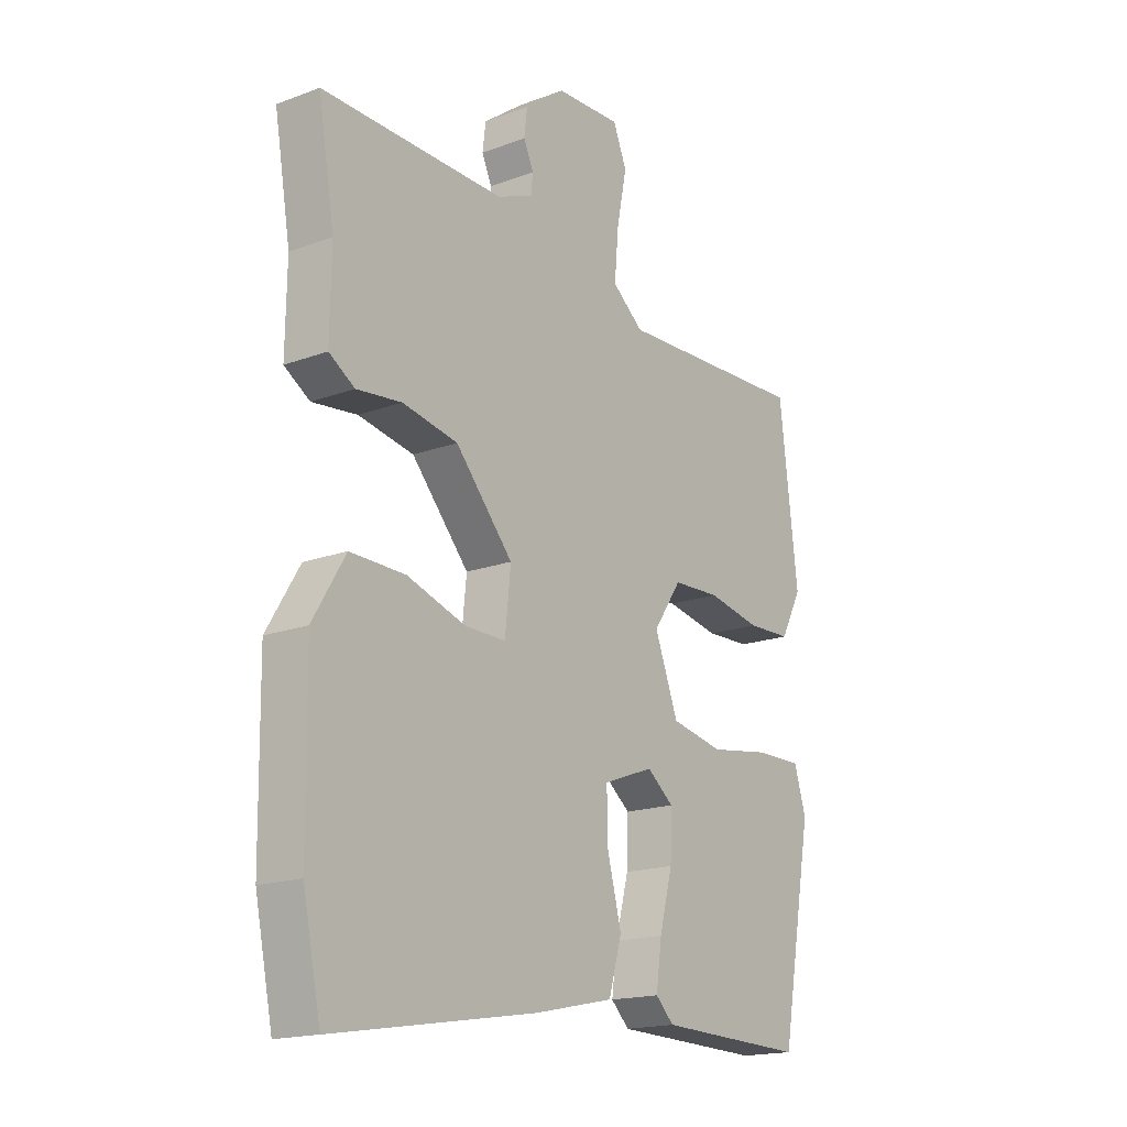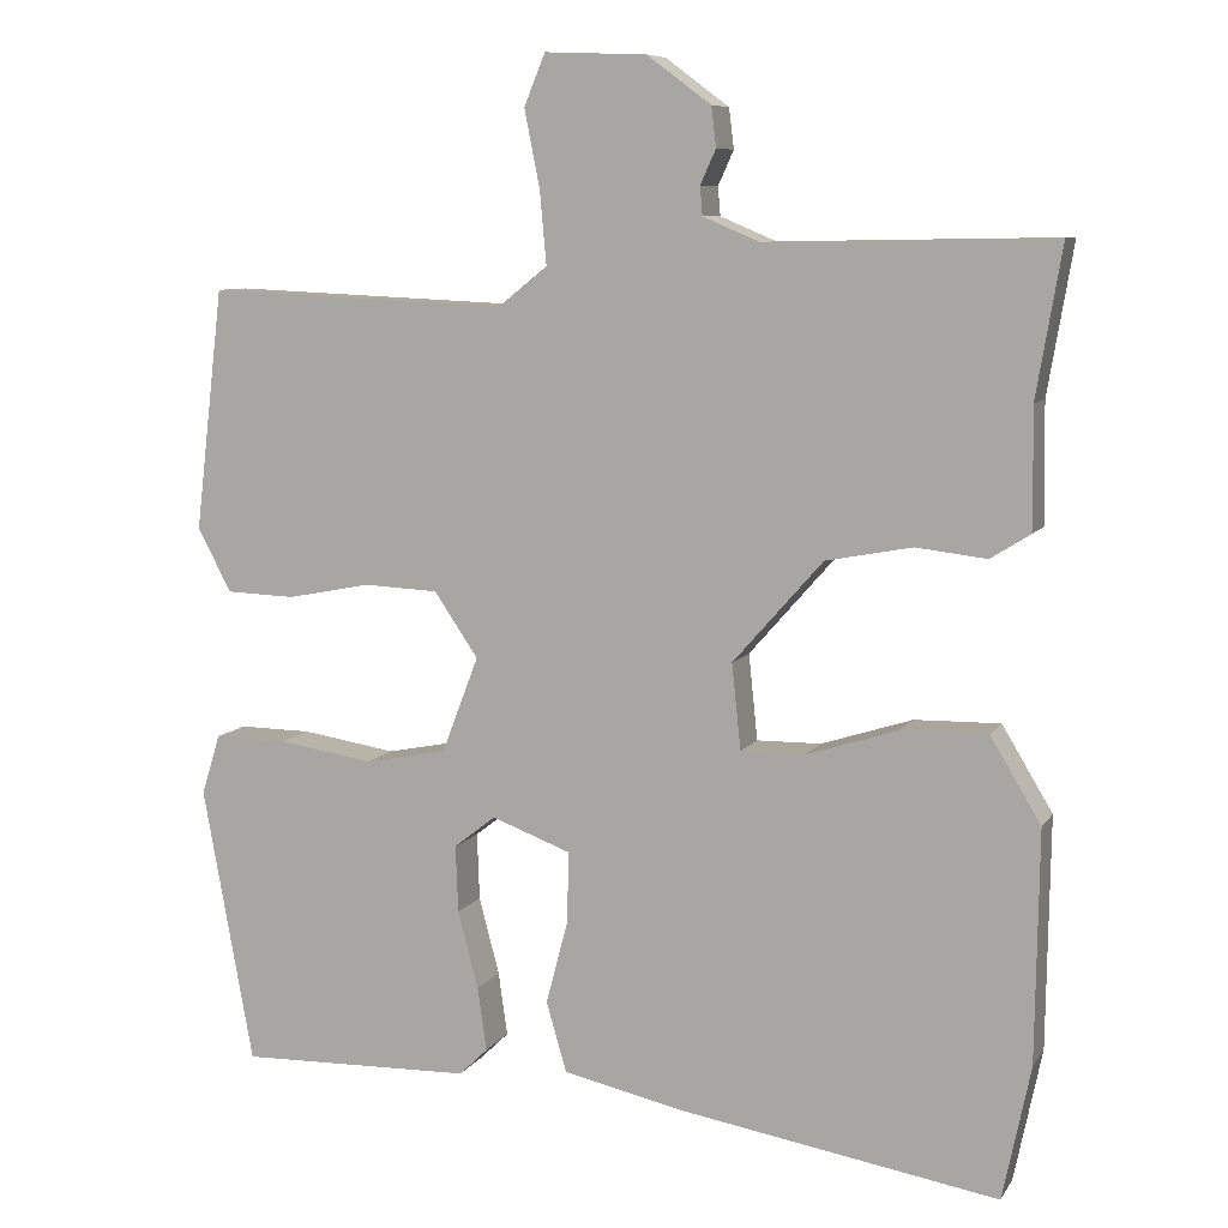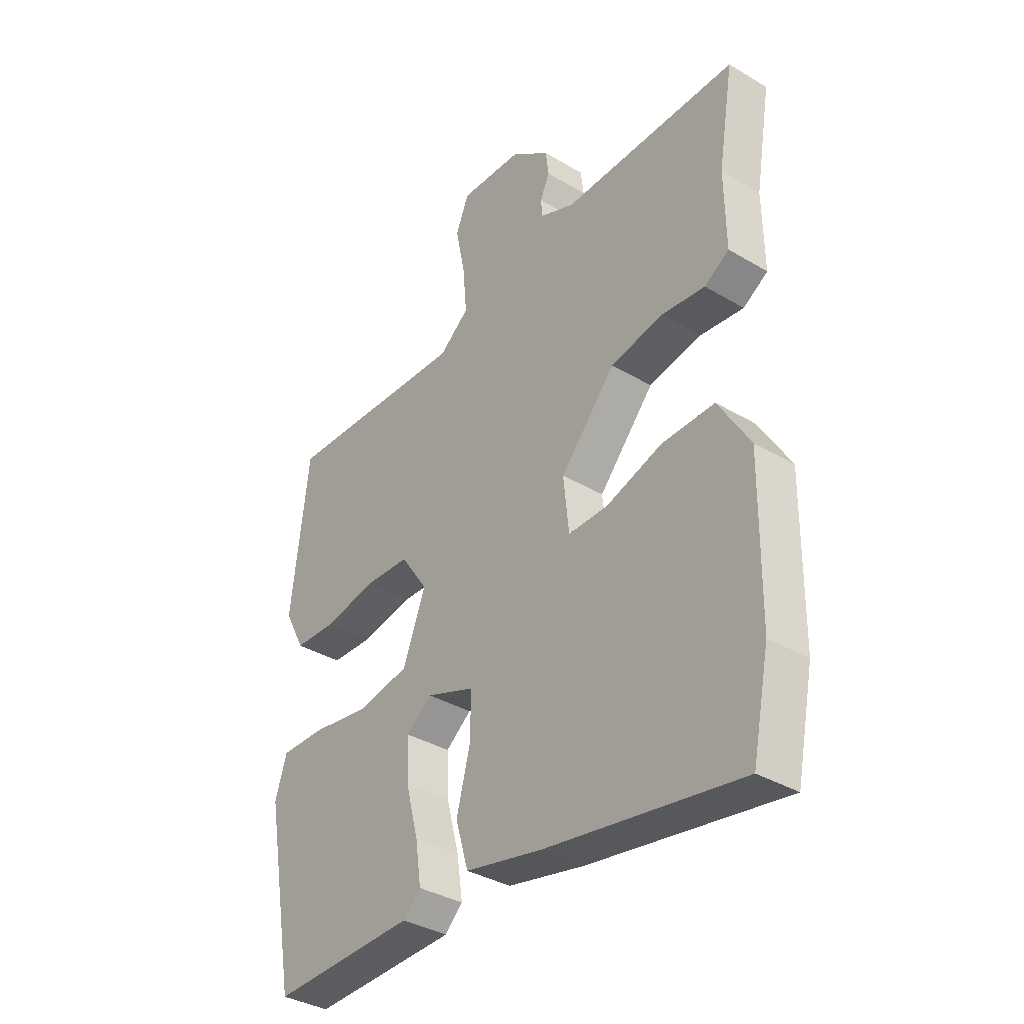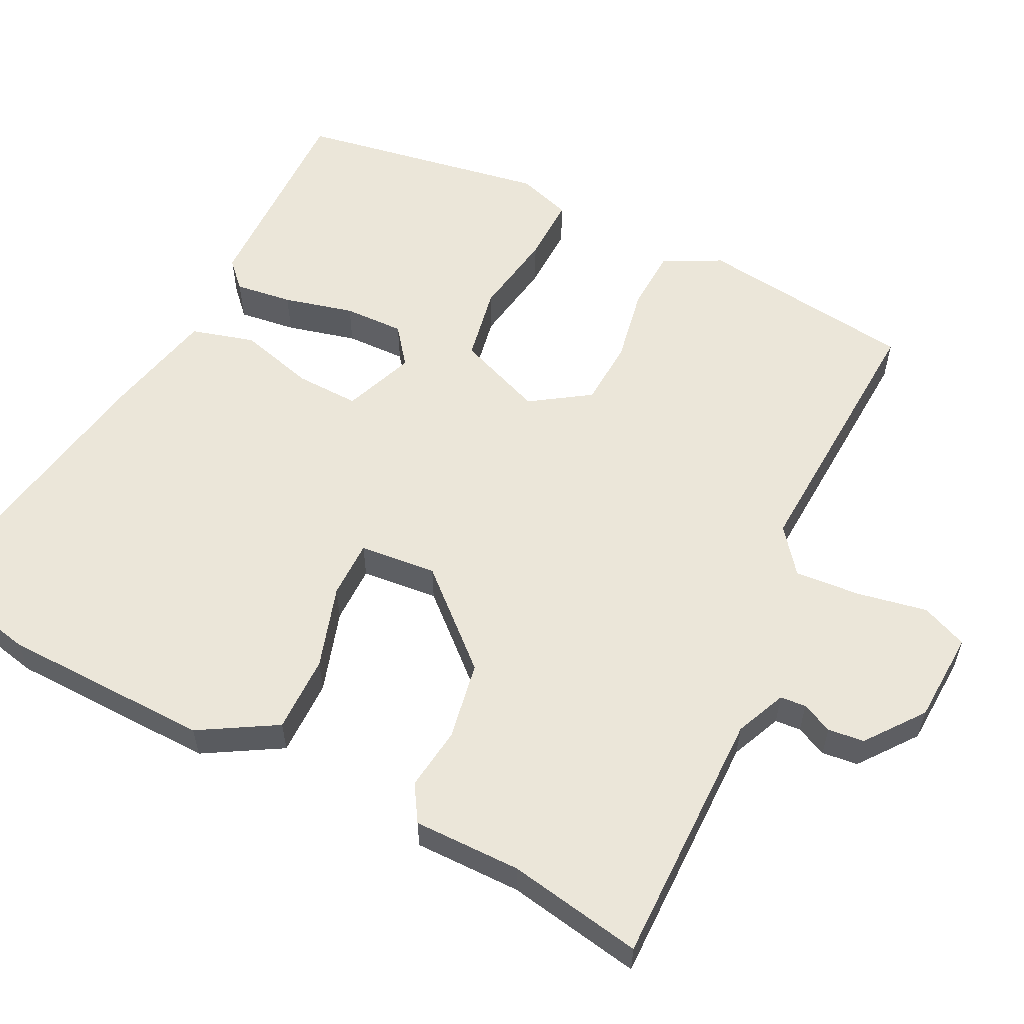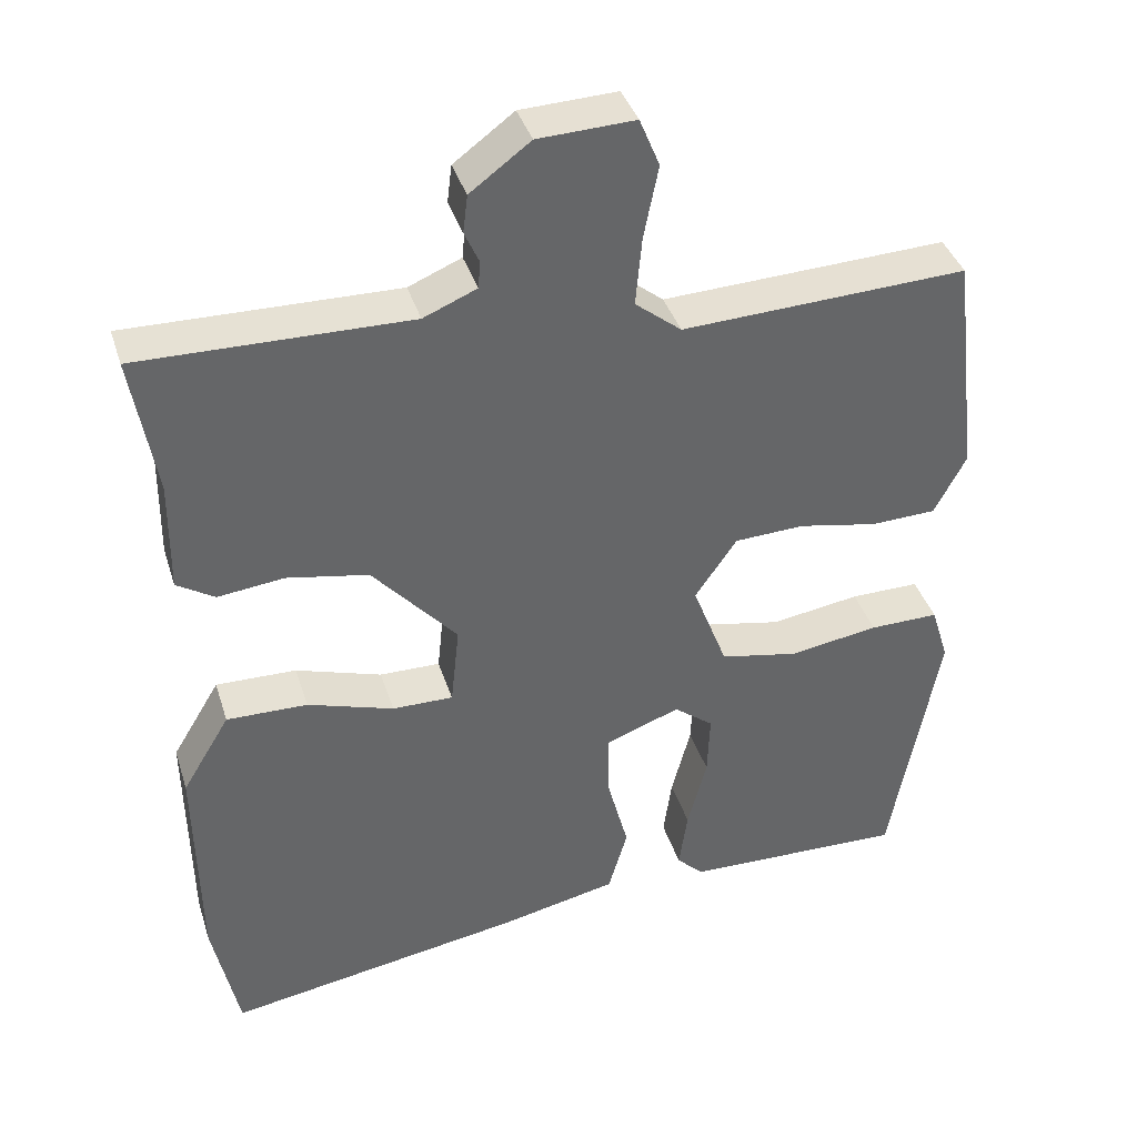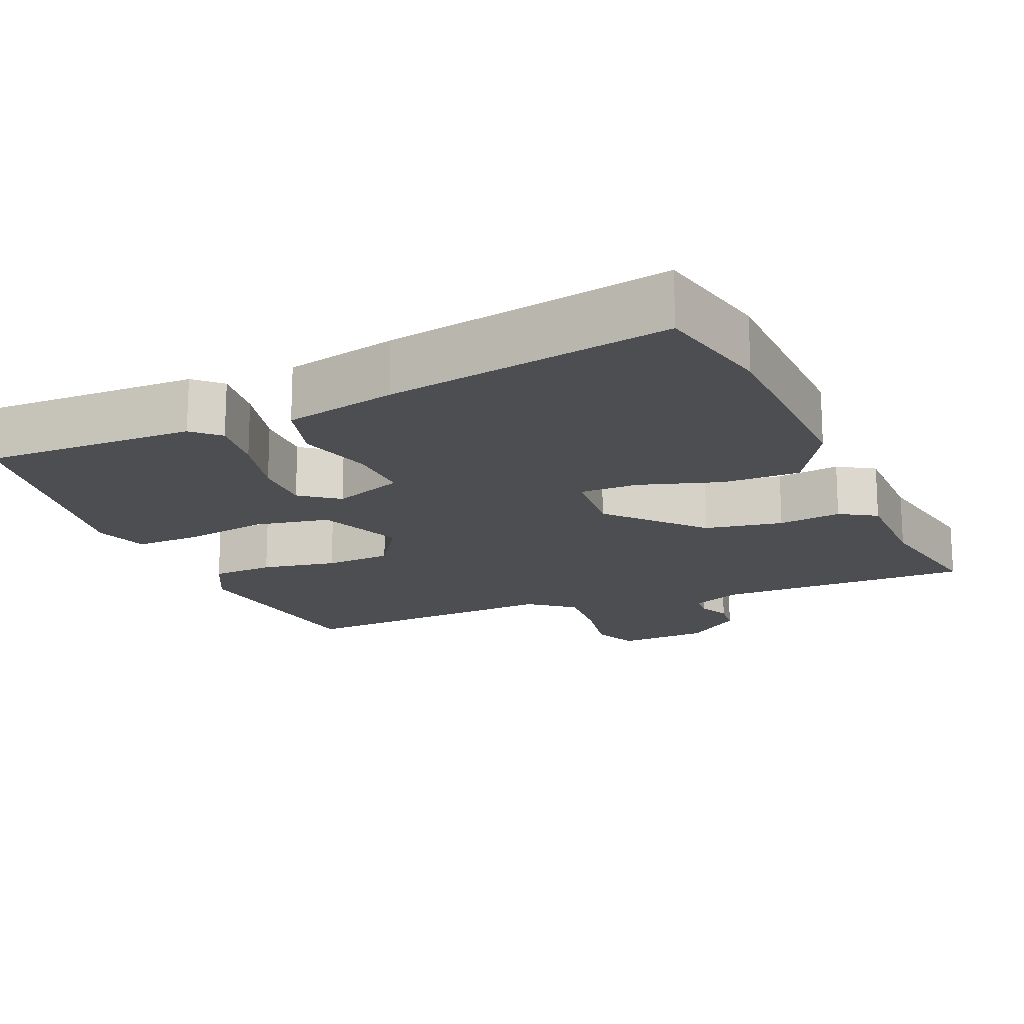
<metadata>
{"format":"obj","ext":"obj","renderer":"f3d","projection":"perspective","resolution":1024,"background":"white","views":[{"elev":-17.6,"azim":-53.8,"up":"+Z"},{"elev":8.4,"azim":-160.7,"up":"+Z"},{"elev":-36.1,"azim":-128.0,"up":"+Z"},{"elev":57.4,"azim":-62.9,"up":"+Y"},{"elev":38.9,"azim":-16.9,"up":"+Z"},{"elev":-17.2,"azim":-156.2,"up":"+Y"}]}
</metadata>
<code>
v -0.486 0.07 -0.567
v -0.52 0.07 -0.403
v -0.524 0.07 -0.119
v -0.462 0.07 -0.016
v -0.357 0.07 -0.018
v -0.245 0.07 -0.054
v -0.166 0.07 -0.055
v -0.155 0.07 0.05
v -0.265 0.07 0.175
v -0.371 0.07 0.195
v -0.457 0.07 0.185
v -0.506 0.07 0.216
v -0.504 0.07 0.362
v -0.535 0.07 0.545
v -0.185 0.07 0.539
v -0.116 0.07 0.568
v -0.113 0.07 0.603
v -0.132 0.07 0.645
v -0.126 0.07 0.694
v -0.048 0.07 0.752
v 0.077 0.07 0.757
v 0.103 0.07 0.694
v 0.084 0.07 0.599
v 0.076 0.07 0.51
v 0.136 0.07 0.462
v 0.506 0.07 0.478
v 0.541 0.07 0.182
v 0.5 0.07 0.104
v 0.415 0.07 0.101
v 0.313 0.07 0.121
v 0.222 0.07 0.117
v 0.168 0.07 0.038
v 0.213 0.07 -0.08
v 0.314 0.07 -0.1
v 0.43 0.07 -0.082
v 0.52 0.07 -0.081
v 0.543 0.07 -0.155
v 0.481 0.07 -0.495
v 0.194 0.07 -0.487
v 0.159 0.07 -0.453
v 0.17 0.07 -0.375
v 0.195 0.07 -0.28
v 0.198 0.07 -0.198
v 0.147 0.07 -0.158
v 0.05 0.07 -0.194
v 0.052 0.07 -0.281
v 0.079 0.07 -0.384
v 0.054 0.07 -0.47
v -0.099 0.07 -0.503
v -0.486 0 -0.567
v -0.52 0 -0.403
v -0.524 0 -0.119
v -0.462 0 -0.016
v -0.357 0 -0.018
v -0.245 0 -0.054
v -0.166 0 -0.055
v -0.155 0 0.05
v -0.265 0 0.175
v -0.371 0 0.195
v -0.457 0 0.185
v -0.506 0 0.216
v -0.504 0 0.362
v -0.535 0 0.545
v -0.185 0 0.539
v -0.116 0 0.568
v -0.113 0 0.603
v -0.132 0 0.645
v -0.126 0 0.694
v -0.048 0 0.752
v 0.077 0 0.757
v 0.103 0 0.694
v 0.084 0 0.599
v 0.076 0 0.51
v 0.136 0 0.462
v 0.506 0 0.478
v 0.541 0 0.182
v 0.5 0 0.104
v 0.415 0 0.101
v 0.313 0 0.121
v 0.222 0 0.117
v 0.168 0 0.038
v 0.213 0 -0.08
v 0.314 0 -0.1
v 0.43 0 -0.082
v 0.52 0 -0.081
v 0.543 0 -0.155
v 0.481 0 -0.495
v 0.194 0 -0.487
v 0.159 0 -0.453
v 0.17 0 -0.375
v 0.195 0 -0.28
v 0.198 0 -0.198
v 0.147 0 -0.158
v 0.05 0 -0.194
v 0.052 0 -0.281
v 0.079 0 -0.384
v 0.054 0 -0.47
v -0.099 0 -0.503
f 46 47 48 49
f 45 46 49 1
f 39 40 41 42
f 39 42 43
f 38 39 43
f 37 38 43
f 34 35 36 37
f 33 34 37 43
f 32 33 43 44
f 27 28 29 30
f 25 26 27 30
f 24 25 30 31
f 20 21 22 23
f 20 23 24
f 17 18 19 20
f 16 17 20 24
f 15 16 24 31
f 13 14 15 31
f 10 11 12 13
f 9 10 13 31
f 3 4 5 6
f 3 6 7
f 45 1 2 3
f 45 3 7
f 32 44 45 7
f 8 9 31 32
f 7 8 32
f 98 97 96 95
f 50 98 95 94
f 91 90 89 88
f 92 91 88
f 92 88 87
f 92 87 86
f 86 85 84 83
f 92 86 83 82
f 93 92 82 81
f 79 78 77 76
f 79 76 75 74
f 80 79 74 73
f 72 71 70 69
f 73 72 69
f 69 68 67 66
f 73 69 66 65
f 80 73 65 64
f 80 64 63 62
f 62 61 60 59
f 80 62 59 58
f 55 54 53 52
f 56 55 52
f 52 51 50 94
f 56 52 94
f 56 94 93 81
f 81 80 58 57
f 81 57 56
f 1 50 51 2
f 2 51 52 3
f 3 52 53 4
f 4 53 54 5
f 5 54 55 6
f 6 55 56 7
f 7 56 57 8
f 8 57 58 9
f 9 58 59 10
f 10 59 60 11
f 11 60 61 12
f 12 61 62 13
f 13 62 63 14
f 14 63 64 15
f 15 64 65 16
f 16 65 66 17
f 17 66 67 18
f 18 67 68 19
f 19 68 69 20
f 20 69 70 21
f 21 70 71 22
f 22 71 72 23
f 23 72 73 24
f 24 73 74 25
f 25 74 75 26
f 26 75 76 27
f 27 76 77 28
f 28 77 78 29
f 29 78 79 30
f 30 79 80 31
f 31 80 81 32
f 32 81 82 33
f 33 82 83 34
f 34 83 84 35
f 35 84 85 36
f 36 85 86 37
f 37 86 87 38
f 38 87 88 39
f 39 88 89 40
f 40 89 90 41
f 41 90 91 42
f 42 91 92 43
f 43 92 93 44
f 44 93 94 45
f 45 94 95 46
f 46 95 96 47
f 47 96 97 48
f 48 97 98 49
f 49 98 50 1

</code>
